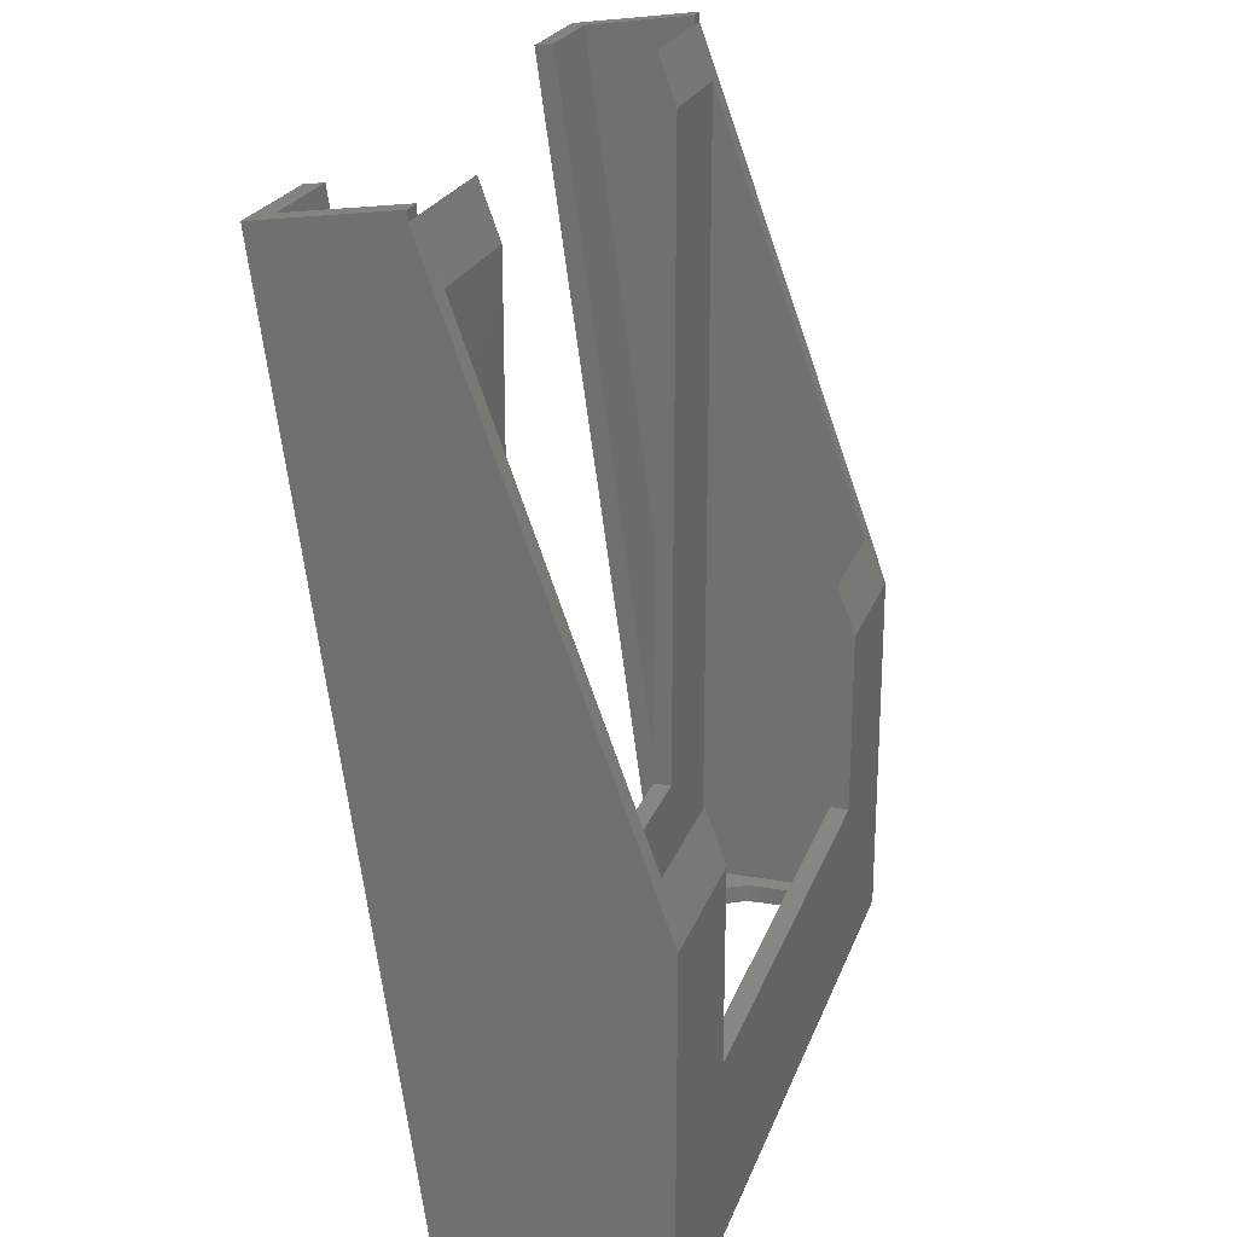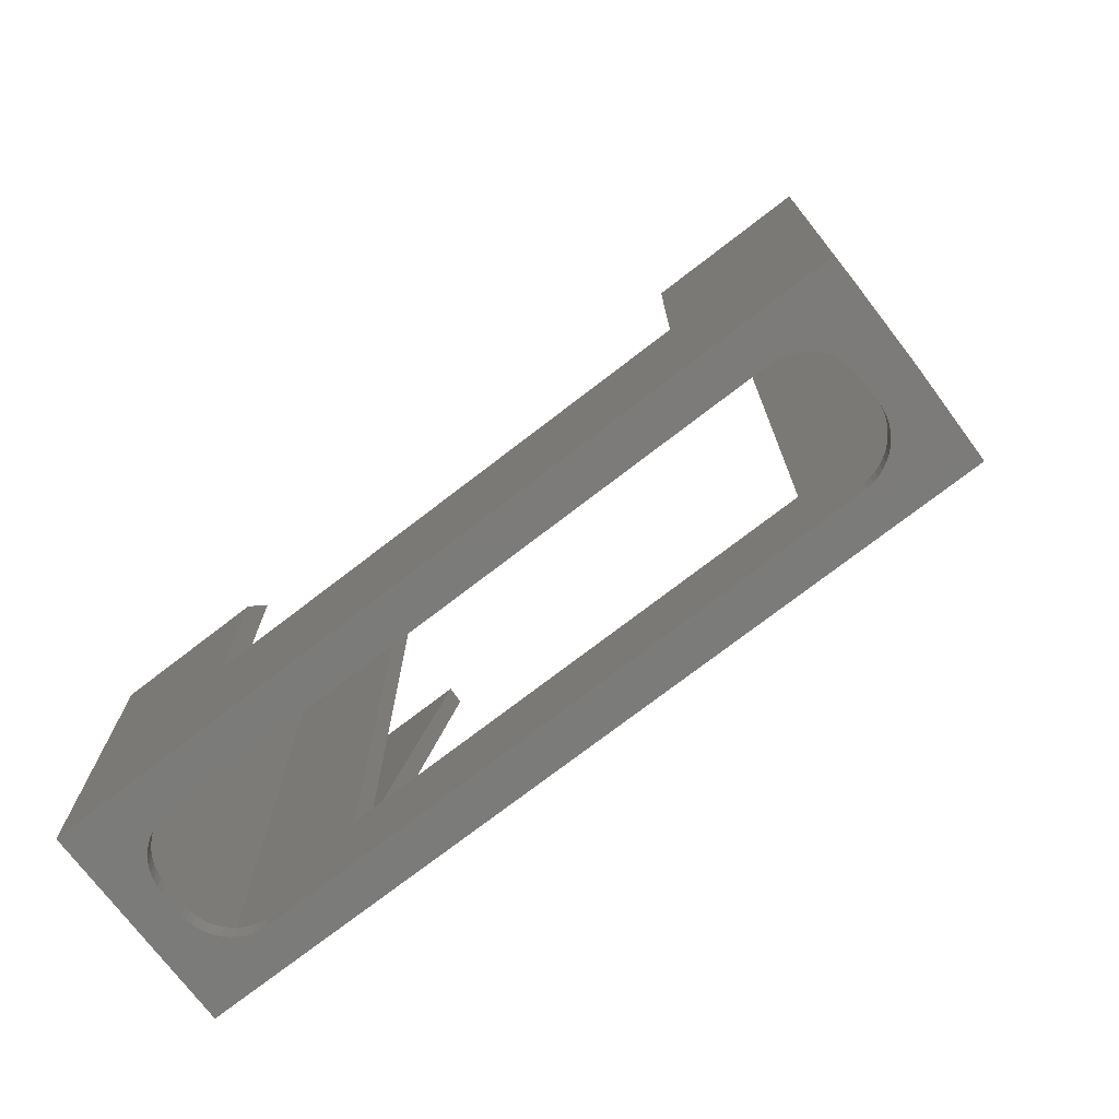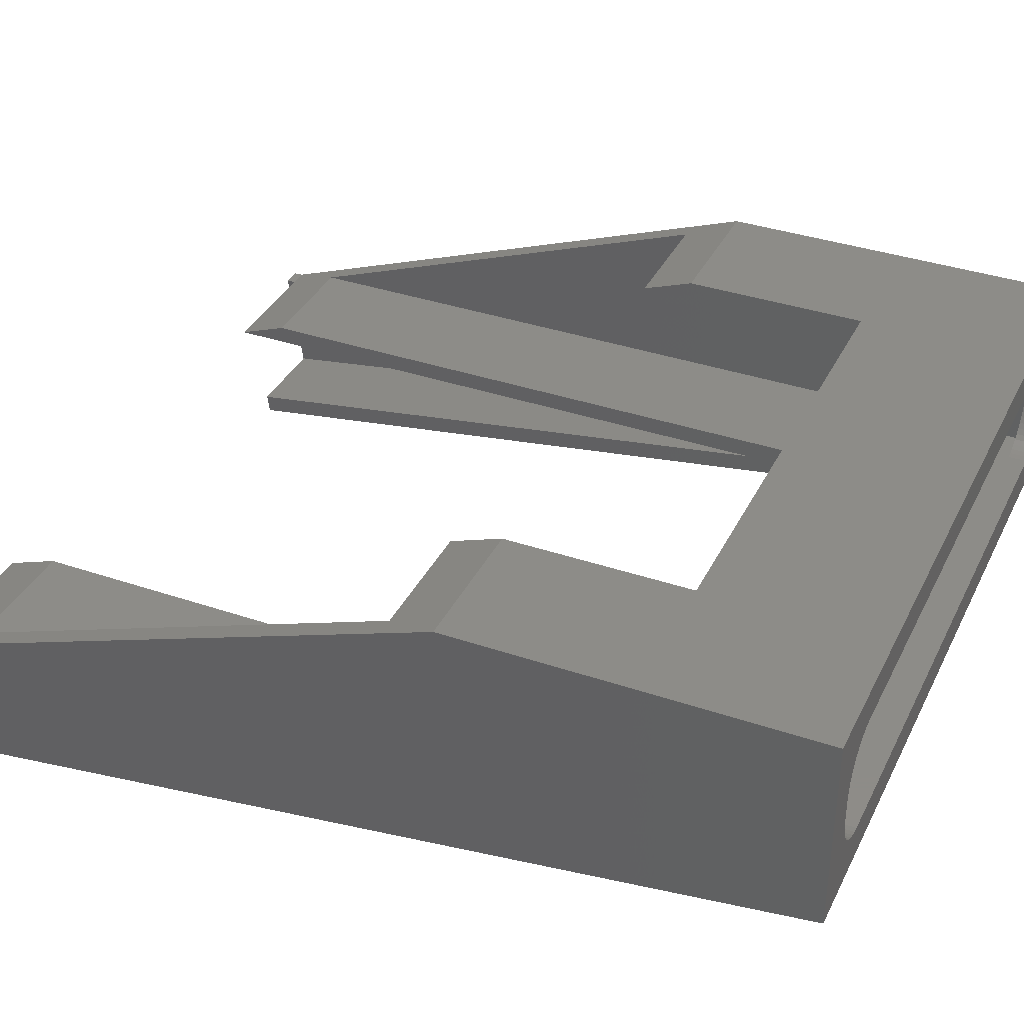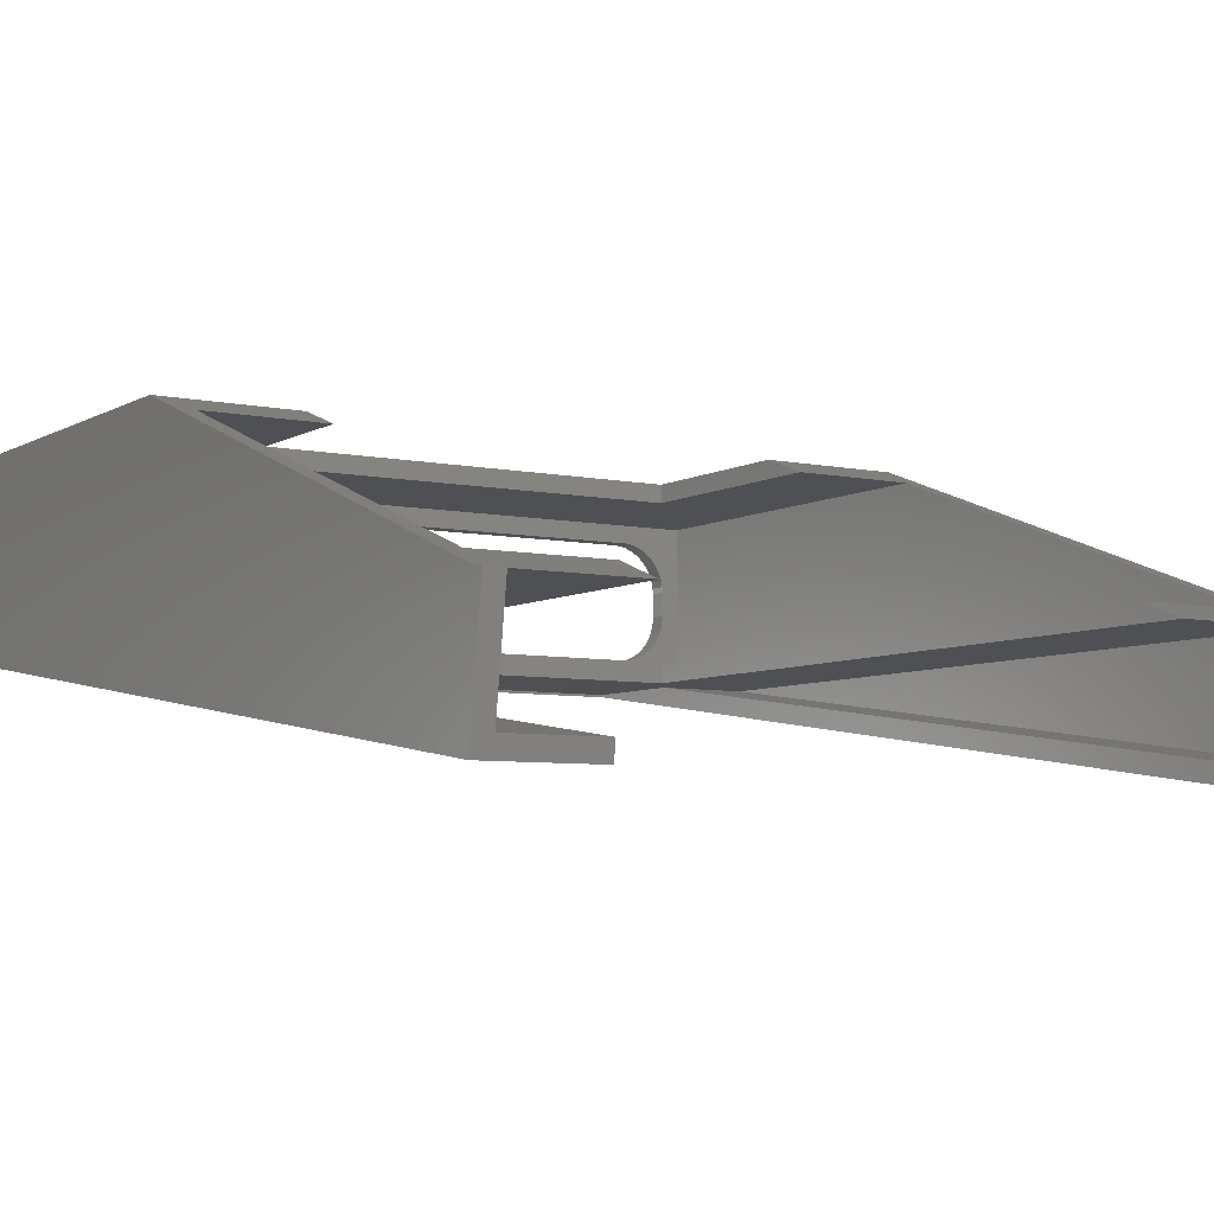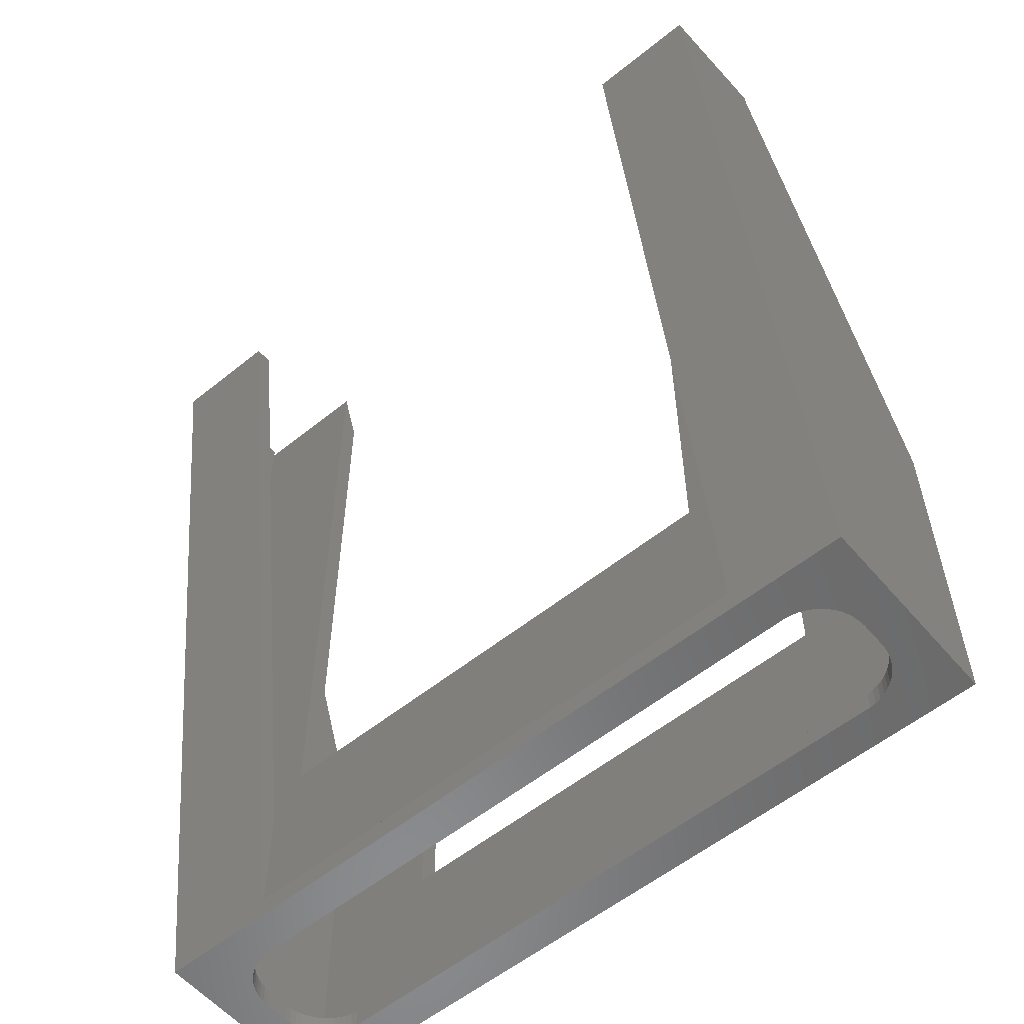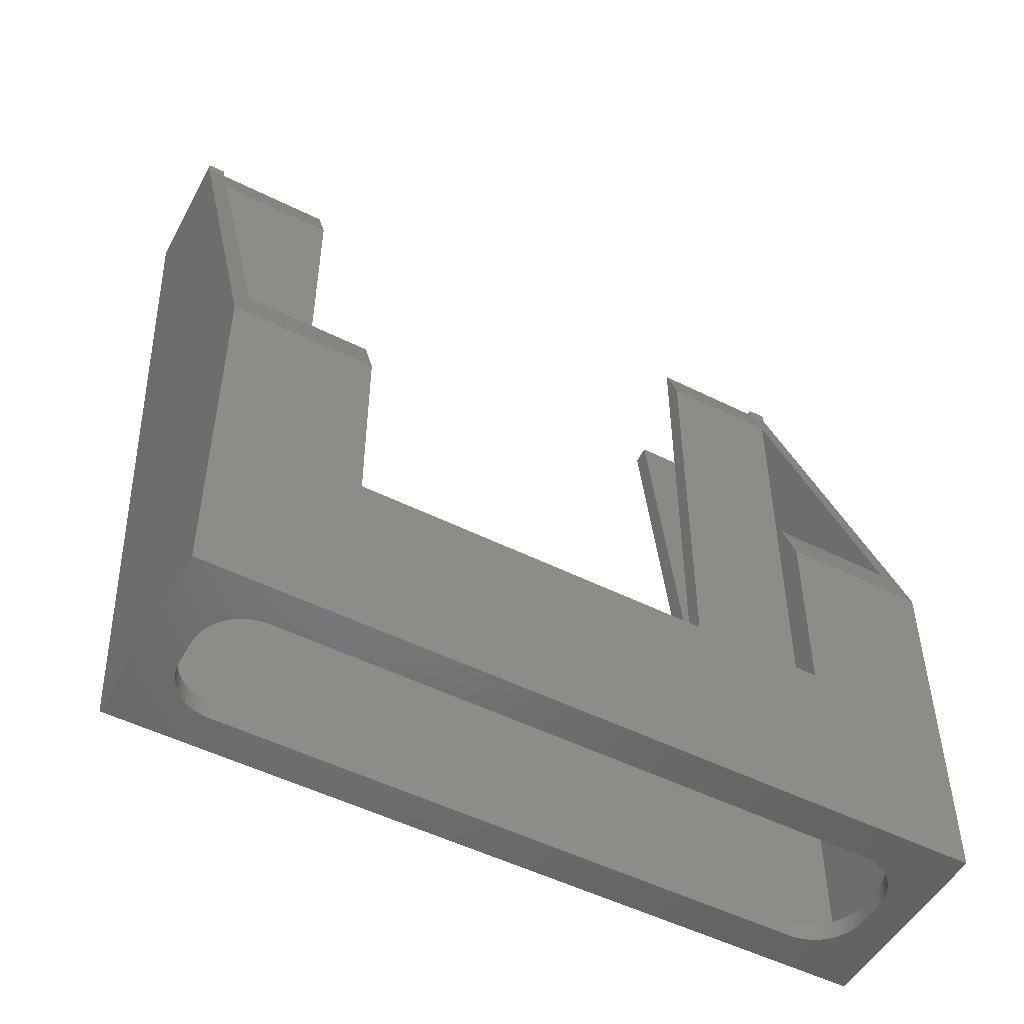
<metadata>
{"format":"stl","ext":"stl","renderer":"f3d","projection":"perspective","resolution":1024,"background":"white","views":[{"elev":23.0,"azim":106.8,"up":"+Z"},{"elev":-74.5,"azim":-142.4,"up":"+Z"},{"elev":36.5,"azim":113.9,"up":"+Y"},{"elev":-6.2,"azim":-32.2,"up":"+Y"},{"elev":-56.9,"azim":40.0,"up":"+Z"},{"elev":-50.9,"azim":151.4,"up":"+Z"}]}
</metadata>
<code>
# stl→obj: 158 verts, 316 faces
v 0 -20.32 144.6
v 0 0 146
v 0 0 0
v 0 0 147.4
v 0 32 58.08
v 0 32 0
v 3 -17.35 145
v 18 -20.32 144.6
v 3 0 147.4
v 18 -17.35 145
v 18 -0.4175 2.971
v 123.5 -20.32 144.6
v 105.5 -20.32 144.6
v 123.5 0 0
v 105.5 -0.4175 2.971
v 110 25.98 0
v 123.5 32 0
v 6 18 0
v 6 14 0
v 6.063 13 0
v 6.251 12.01 0
v 6.562 11.05 0
v 6.99 10.15 0
v 7.528 9.298 0
v 8.168 8.524 0
v 8.901 7.836 0
v 9.713 7.245 0
v 10.59 6.761 0
v 11.53 6.392 0
v 12.5 6.142 0
v 13.5 6.016 0
v 117.4 13 0
v 117.2 12.01 0
v 110 6.016 0
v 111 6.142 0
v 112 6.392 0
v 112.9 6.761 0
v 113.8 7.245 0
v 114.6 7.836 0
v 115.3 8.524 0
v 116 9.298 0
v 116.5 10.15 0
v 116.9 11.05 0
v 117.5 14 0
v 117.5 18 0
v 117.4 19 0
v 117.2 19.99 0
v 13.5 25.98 0
v 116.9 20.95 0
v 116.5 21.85 0
v 116 22.7 0
v 115.3 23.48 0
v 114.6 24.16 0
v 113.8 24.75 0
v 112.9 25.24 0
v 112 25.61 0
v 111 25.86 0
v 12.5 25.86 0
v 11.53 25.61 0
v 10.59 25.24 0
v 9.713 24.75 0
v 8.901 24.16 0
v 8.168 23.48 0
v 7.528 22.7 0
v 6.99 21.85 0
v 6.562 20.95 0
v 6.251 19.99 0
v 6.063 19 0
v 100.5 32 28.5
v 23 32 28.5
v 100.5 32 58.08
v 123.5 32 58.08
v 23 32 58.08
v 23 0 146
v 23 3 137.8
v 3 0 146
v 3 3 137.8
v 3 29 66.32
v 23 29 66.32
v 3 0 21.56
v 18 0 21.56
v 18 0 3.029
v 105.5 0 3.029
v 105.5 0 21.56
v 105.5 -17.35 145
v 120.5 -17.35 145
v 123.5 0 147.4
v 120.5 0 147.4
v 123.5 0 146
v 6 18 3
v 6 14 3
v 6.063 19 3
v 6.251 19.99 3
v 6.562 20.95 3
v 6.99 21.85 3
v 7.528 22.7 3
v 8.168 23.48 3
v 8.901 24.16 3
v 9.713 24.75 3
v 10.59 25.24 3
v 11.53 25.61 3
v 12.5 25.86 3
v 13.5 25.98 3
v 110 25.98 3
v 111 25.86 3
v 112 25.61 3
v 112.9 25.24 3
v 113.8 24.75 3
v 114.6 24.16 3
v 115.3 23.48 3
v 116 22.7 3
v 116.5 21.85 3
v 116.9 20.95 3
v 117.2 19.99 3
v 117.4 19 3
v 117.5 18 3
v 117.5 14 3
v 117.4 13 3
v 117.2 12.01 3
v 116.9 11.05 3
v 116.5 10.15 3
v 116 9.298 3
v 115.3 8.524 3
v 114.6 7.836 3
v 113.8 7.245 3
v 112.9 6.761 3
v 112 6.392 3
v 111 6.142 3
v 110 6.016 3
v 13.5 6.016 3
v 12.5 6.142 3
v 11.53 6.392 3
v 10.59 6.761 3
v 9.713 7.245 3
v 8.901 7.836 3
v 8.168 8.524 3
v 7.528 9.298 3
v 6.99 10.15 3
v 6.562 11.05 3
v 6.251 12.01 3
v 6.063 13 3
v 120.5 0 146
v 120.5 29 66.32
v 120.5 3 137.8
v 100.5 3 137.8
v 100.5 0 146
v 100.5 29 66.32
v 100.5 29 28.5
v 23 29 28.5
v 23 0 28.5
v 120.5 0 21.56
v 100.5 0 28.5
v 120.5 29 3
v 3 29 3
v 3 3 3
v 23 3 28.5
v 120.5 3 3
v 100.5 3 28.5
f 1 2 3
f 1 4 2
f 2 5 3
f 5 6 3
f 7 1 8
f 7 9 4
f 4 1 7
f 10 7 8
f 8 1 3
f 11 8 3
f 12 13 14
f 14 15 3
f 15 11 3
f 13 15 14
f 16 6 17
f 3 6 18
f 3 18 19
f 3 19 20
f 3 20 21
f 3 21 22
f 3 22 23
f 3 23 24
f 3 24 25
f 3 25 26
f 3 26 27
f 3 27 28
f 3 28 29
f 3 29 30
f 3 30 31
f 3 31 14
f 32 17 33
f 14 34 35
f 14 35 36
f 14 36 37
f 14 37 38
f 14 38 39
f 14 39 40
f 14 40 41
f 14 41 42
f 14 42 43
f 14 43 33
f 14 33 17
f 44 17 32
f 45 17 44
f 46 17 45
f 47 17 46
f 48 6 16
f 47 49 17
f 49 50 17
f 50 51 17
f 51 52 17
f 52 53 17
f 53 54 17
f 54 55 17
f 55 56 17
f 56 57 17
f 57 16 17
f 58 6 48
f 59 6 58
f 60 6 59
f 61 6 60
f 62 6 61
f 63 6 62
f 64 6 63
f 65 6 64
f 66 6 65
f 67 6 66
f 68 6 67
f 18 6 68
f 34 14 31
f 69 17 70
f 6 5 70
f 6 70 17
f 17 69 71
f 17 71 72
f 70 5 73
f 74 75 76
f 76 75 77
f 77 5 76
f 78 79 73
f 78 73 5
f 78 5 77
f 76 5 2
f 9 76 4
f 4 76 2
f 76 9 7
f 80 76 7
f 81 80 10
f 10 80 7
f 11 82 81
f 8 11 10
f 10 11 81
f 15 83 82
f 11 15 82
f 84 83 85
f 85 83 15
f 85 15 13
f 85 13 12
f 86 85 12
f 87 86 12
f 88 86 87
f 89 12 14
f 89 87 12
f 17 89 14
f 72 89 17
f 18 90 91
f 19 18 91
f 68 92 90
f 18 68 90
f 67 93 92
f 68 67 92
f 66 94 93
f 67 66 93
f 65 95 94
f 66 65 94
f 64 96 95
f 65 64 95
f 63 97 96
f 64 63 96
f 62 98 97
f 63 62 97
f 61 99 98
f 62 61 98
f 60 100 99
f 61 60 99
f 59 101 100
f 60 59 100
f 58 102 101
f 59 58 101
f 48 103 102
f 58 48 102
f 16 104 103
f 48 16 103
f 57 105 104
f 16 57 104
f 56 106 105
f 57 56 105
f 55 107 106
f 56 55 106
f 54 108 107
f 55 54 107
f 53 109 108
f 54 53 108
f 52 110 109
f 53 52 109
f 111 110 51
f 51 110 52
f 112 111 50
f 50 111 51
f 113 112 49
f 49 112 50
f 114 113 47
f 47 113 49
f 115 114 46
f 46 114 47
f 116 115 45
f 45 115 46
f 116 45 117
f 117 45 44
f 117 44 118
f 118 44 32
f 118 32 119
f 119 32 33
f 119 33 120
f 120 33 43
f 120 43 121
f 121 43 42
f 121 42 122
f 122 42 41
f 122 41 123
f 123 41 40
f 123 40 124
f 124 40 39
f 124 39 125
f 125 39 38
f 125 38 126
f 126 38 37
f 126 37 127
f 127 37 36
f 127 36 128
f 128 36 35
f 128 35 129
f 129 35 34
f 129 34 130
f 130 34 31
f 130 31 131
f 131 31 30
f 131 30 132
f 132 30 29
f 132 29 133
f 133 29 28
f 133 28 134
f 134 28 27
f 134 27 135
f 135 27 26
f 135 26 136
f 136 26 25
f 137 136 25
f 24 137 25
f 138 137 24
f 23 138 24
f 139 138 23
f 22 139 23
f 140 139 22
f 21 140 22
f 141 140 21
f 20 141 21
f 91 141 20
f 19 91 20
f 89 72 142
f 143 72 71
f 142 72 144
f 145 142 144
f 72 143 144
f 142 145 146
f 143 71 147
f 71 69 147
f 147 69 148
f 148 69 70
f 149 148 70
f 70 73 79
f 149 70 79
f 76 80 81
f 150 76 81
f 82 83 81
f 150 74 76
f 151 142 146
f 84 151 152
f 83 150 81
f 152 83 84
f 152 150 83
f 146 152 151
f 153 143 147
f 149 153 148
f 148 153 147
f 154 153 149
f 78 149 79
f 154 149 78
f 154 78 77
f 155 154 77
f 75 156 77
f 155 156 157
f 144 158 145
f 157 158 144
f 156 158 157
f 77 156 155
f 156 75 74
f 150 156 74
f 151 84 86
f 86 84 85
f 151 86 142
f 142 86 88
f 87 89 88
f 88 89 142
f 104 153 154
f 155 90 154
f 90 92 154
f 92 93 154
f 93 94 154
f 94 95 154
f 95 96 154
f 96 97 154
f 97 98 154
f 98 99 154
f 99 100 154
f 100 101 154
f 101 102 154
f 102 103 154
f 105 153 104
f 106 153 105
f 120 121 157
f 107 153 106
f 108 153 107
f 109 153 108
f 110 153 109
f 111 153 110
f 117 118 157
f 112 153 111
f 118 119 157
f 113 153 112
f 114 153 113
f 157 153 114
f 157 114 115
f 119 120 157
f 115 116 157
f 157 121 122
f 116 117 157
f 157 122 123
f 157 123 124
f 157 124 125
f 157 125 126
f 157 126 127
f 157 127 128
f 157 128 129
f 155 157 130
f 155 130 131
f 155 131 132
f 155 132 133
f 155 133 134
f 155 134 135
f 155 135 136
f 155 136 137
f 155 137 138
f 155 138 139
f 155 139 140
f 155 140 141
f 155 91 90
f 155 141 91
f 103 104 154
f 129 130 157
f 145 158 146
f 146 158 152
f 143 153 144
f 144 153 157
f 152 158 156
f 150 152 156

</code>
